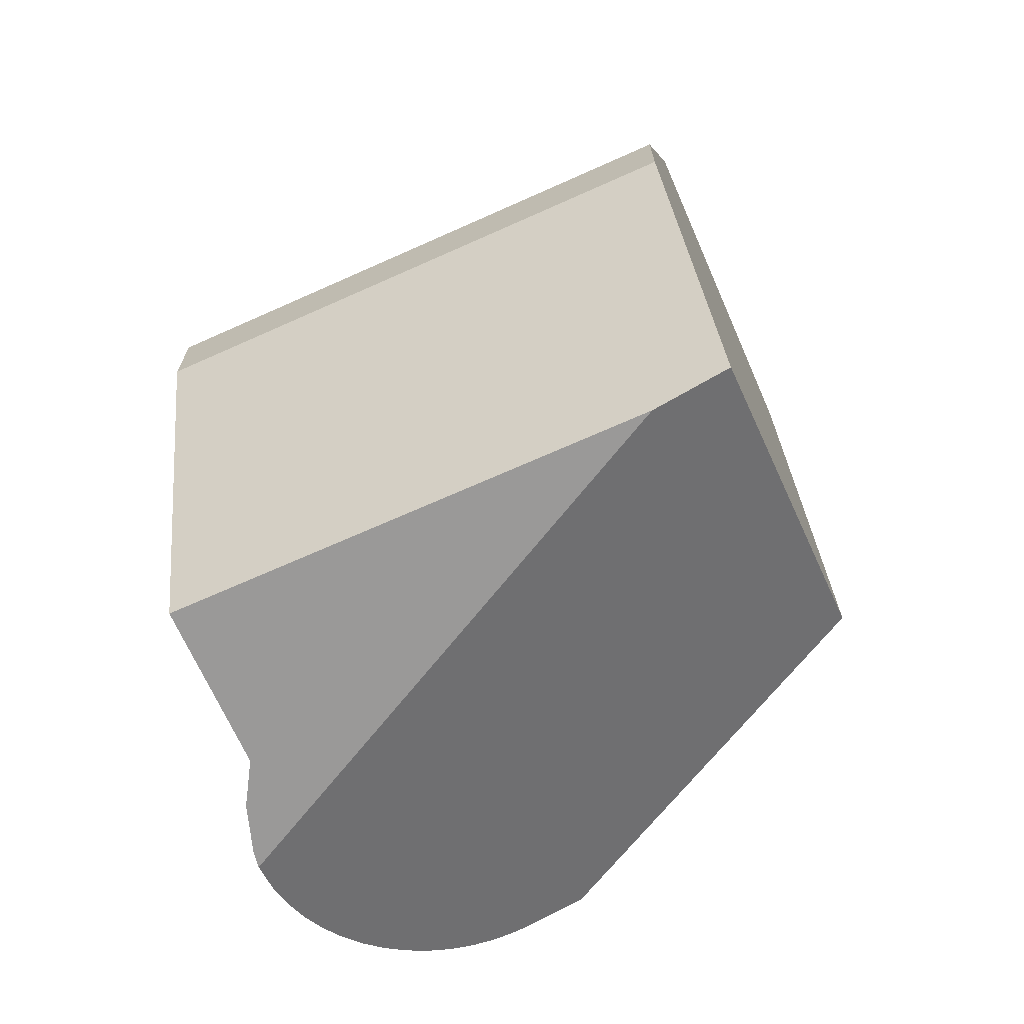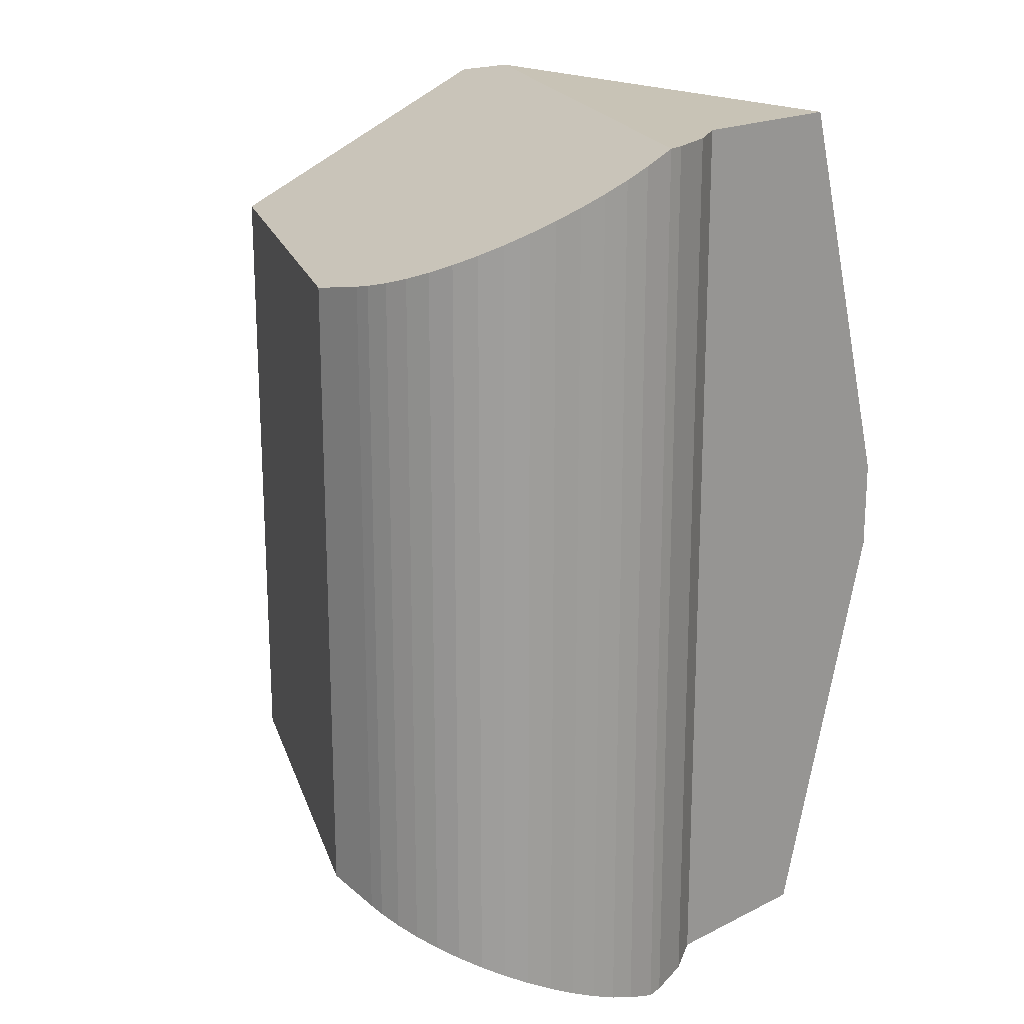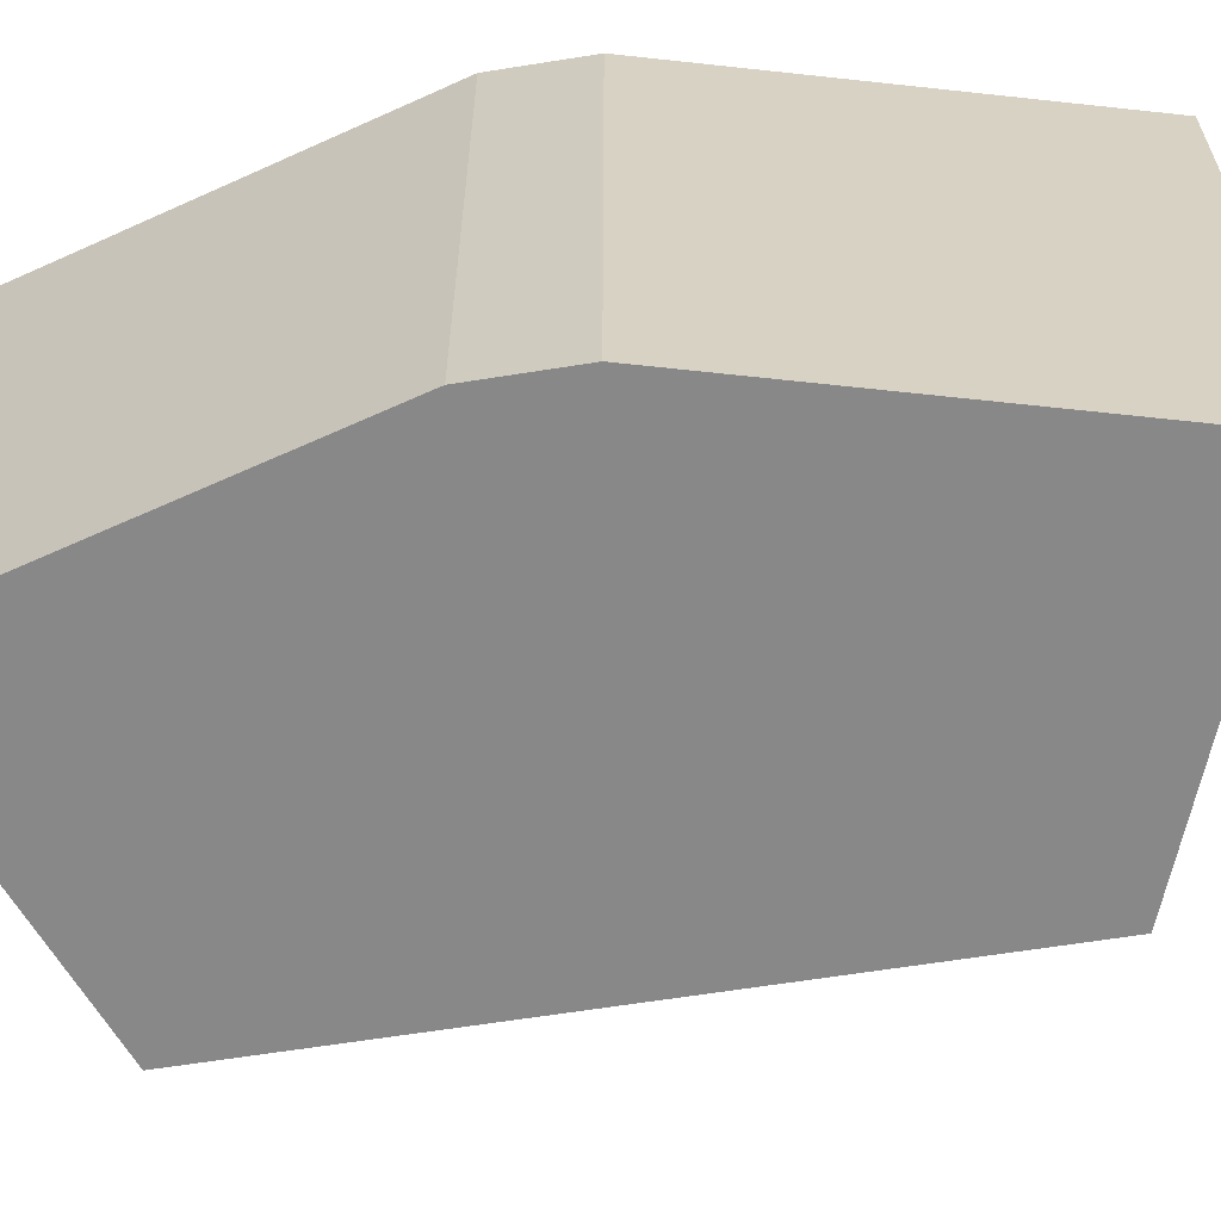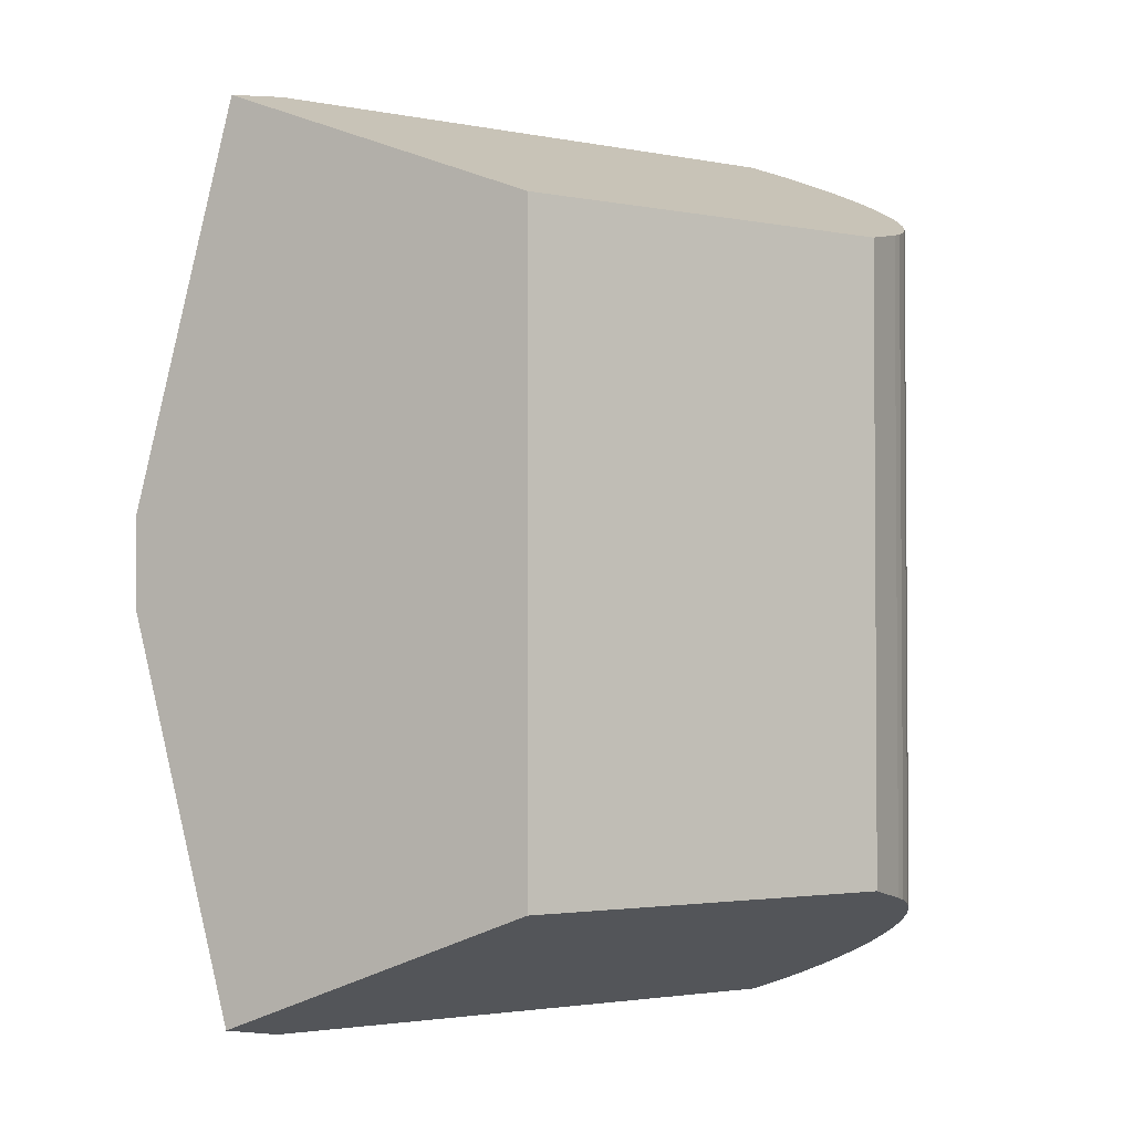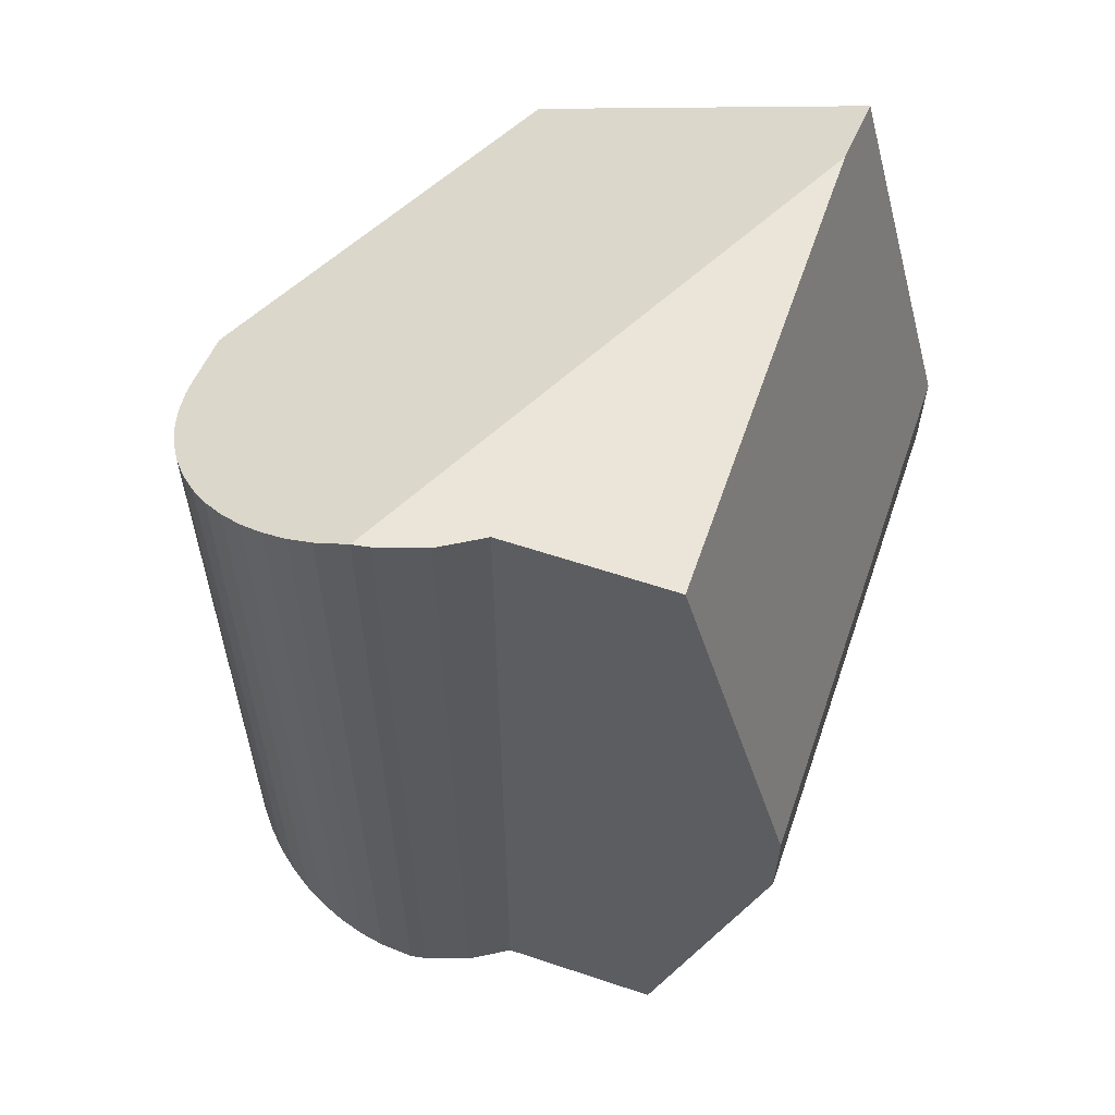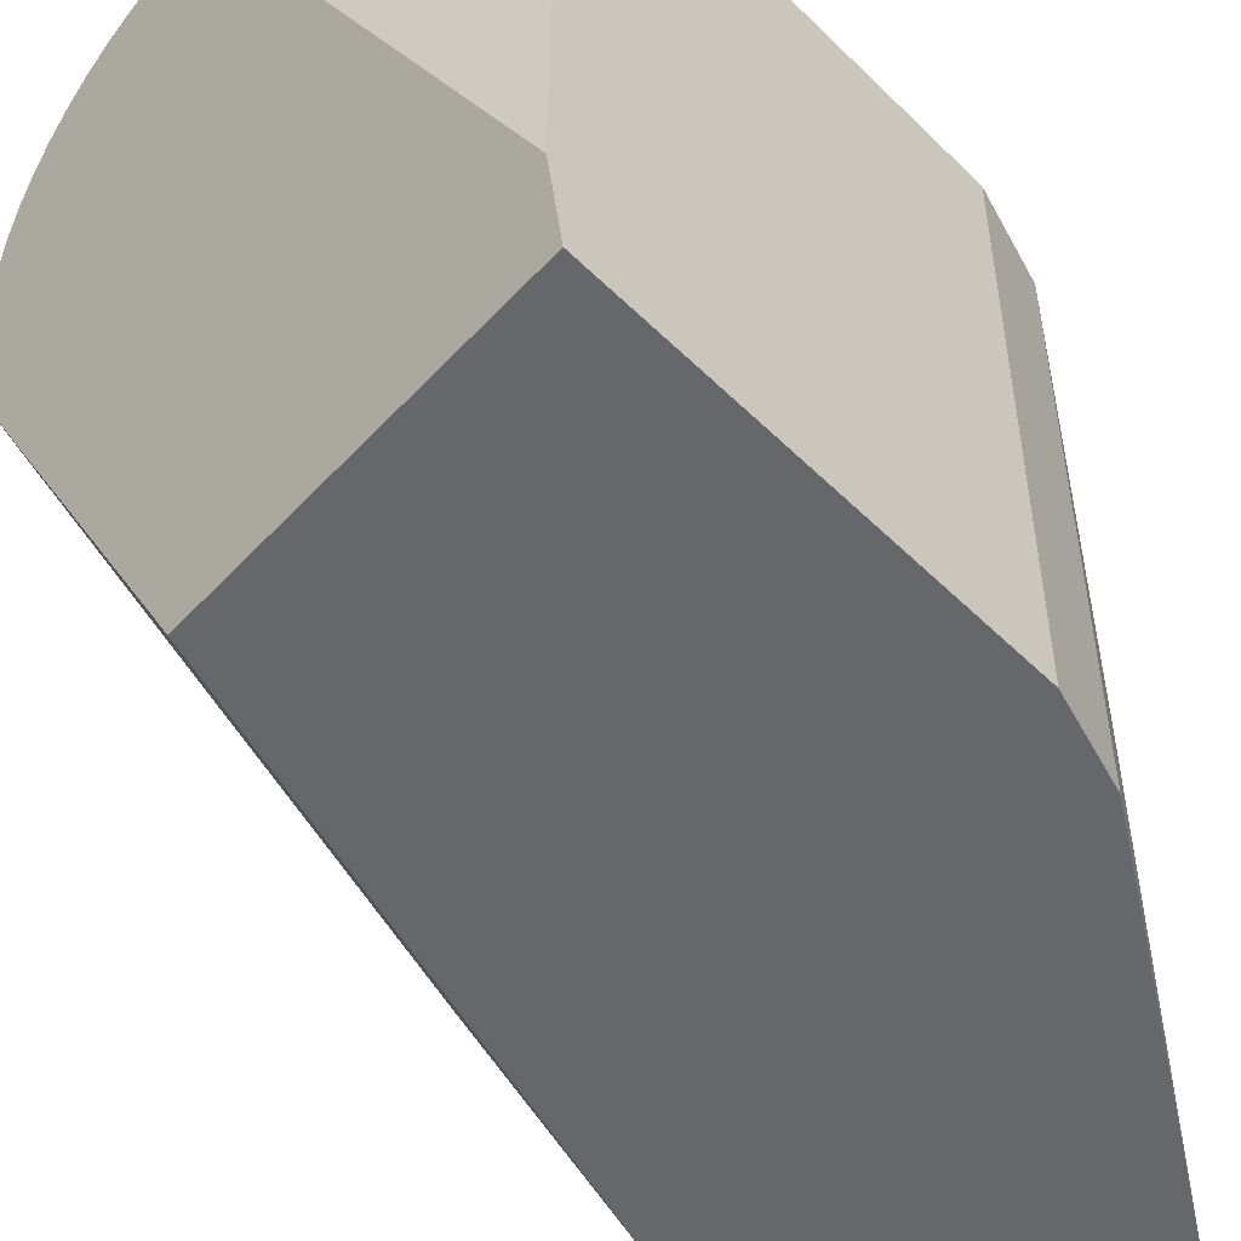
<metadata>
{"format":"obj","ext":"obj","renderer":"f3d","projection":"perspective","resolution":1024,"background":"white","views":[{"elev":-69.1,"azim":-65.9,"up":"+Z"},{"elev":19.5,"azim":137.1,"up":"+Z"},{"elev":-62.9,"azim":-80.8,"up":"+Y"},{"elev":-2.4,"azim":28.3,"up":"+Z"},{"elev":59.3,"azim":-161.0,"up":"+Z"},{"elev":-52.0,"azim":-152.1,"up":"+Y"}]}
</metadata>
<code>
o Right_Slide_Casing
v -0.001 -0.092 -0.07
v -0.001 -0.092 0.07
v -0.07185 -0.092 0.09696
v -0.096 -0.092 0.01
v -0.096 -0.092 -0.01
v -0.07185 -0.092 -0.09696
v -0.096 0.03 -0.01
v -0.096 0.03 0.01
v -0.071 0.03 0.1
v -0.03476 0.03 0.1
v -0.03476 0.03 -0.1
v -0.071 0.03 -0.1
v 0.04 0 -0.07254
v 0.03984 0.00342 -0.07327
v 0.04 0 0.07254
v 0.03984 0.00342 0.07327
v 0.03902 0.00832 0.07455
v 0.03902 0.008296 -0.07454
v 0.03756 0.013 0.07603
v 0.03756 0.013 -0.07603
v 0.03543 0.01756 0.07773
v 0.03542 0.01758 -0.07774
v 0.03273 0.0218 -0.0796
v 0.03273 0.0218 0.0796
v 0.02941 0.02578 0.08165
v 0.0294 0.02578 -0.08165
v 0.02565 0.02929 -0.08377
v 0.02565 0.02929 0.08377
v 0.02135 0.03242 0.08602
v 0.02134 0.03243 -0.08603
v 0.01673 0.03503 -0.0883
v 0.01673 0.03503 0.0883
v 0.01174 0.03713 -0.09061
v 0.01174 0.03713 0.09061
v 0.006506 0.03867 -0.0929
v 0.006506 0.03867 0.0929
v 0.001083 0.03963 0.09516
v 0.001101 0.03963 -0.09515
v -0.004404 0.04 0.09732
v -0.004404 0.04 -0.09732
v -0.01168 0.03956 0.1
v -0.01168 0.03956 -0.1
v -0.01535 0.03893 0.1
v -0.01535 0.03893 -0.1
v -0.02568 0.03553 -0.1
v -0.02568 0.03553 0.1
v 0.04 -0.01286 -0.07
v 0.04 -0.01286 0.07
v -0.071 -0.07494 -0.1
v -0.071 -0.07494 0.1
f 1 2 3
f 3 4 1
f 1 4 5
f 1 5 6
f 5 4 7
f 7 4 8
f 9 10 8
f 8 10 11
f 8 11 7
f 7 11 12
f 13 14 15
f 15 14 16
f 16 14 17
f 17 14 18
f 17 18 19
f 19 18 20
f 19 20 21
f 20 22 21
f 21 22 23
f 21 23 24
f 24 23 25
f 23 26 25
f 25 26 27
f 25 27 28
f 28 27 29
f 27 30 29
f 29 30 31
f 29 31 32
f 32 31 33
f 32 33 34
f 34 33 35
f 34 35 36
f 36 35 37
f 37 35 38
f 37 38 39
f 39 38 40
f 39 40 41
f 41 40 42
f 41 42 43
f 42 44 43
f 43 44 45
f 43 45 46
f 46 45 11
f 46 11 10
f 13 15 47
f 47 15 48
f 47 48 1
f 1 48 2
f 49 12 11
f 11 45 49
f 49 45 44
f 49 44 42
f 50 41 43
f 43 46 50
f 50 46 10
f 50 10 9
f 9 8 50
f 50 8 4
f 50 4 3
f 6 5 49
f 49 5 7
f 49 7 12
f 3 2 48
f 34 36 50
f 36 37 50
f 50 37 39
f 50 39 41
f 28 29 50
f 50 29 32
f 50 32 34
f 3 48 50
f 50 48 15
f 50 15 16
f 21 24 50
f 50 24 25
f 50 25 28
f 16 17 50
f 50 17 19
f 50 19 21
f 1 6 47
f 47 6 49
f 47 49 13
f 38 49 40
f 40 49 42
f 38 35 49
f 49 35 33
f 49 33 31
f 31 30 49
f 49 30 27
f 49 27 26
f 26 23 49
f 49 23 22
f 49 22 20
f 20 18 49
f 49 18 14
f 49 14 13

</code>
